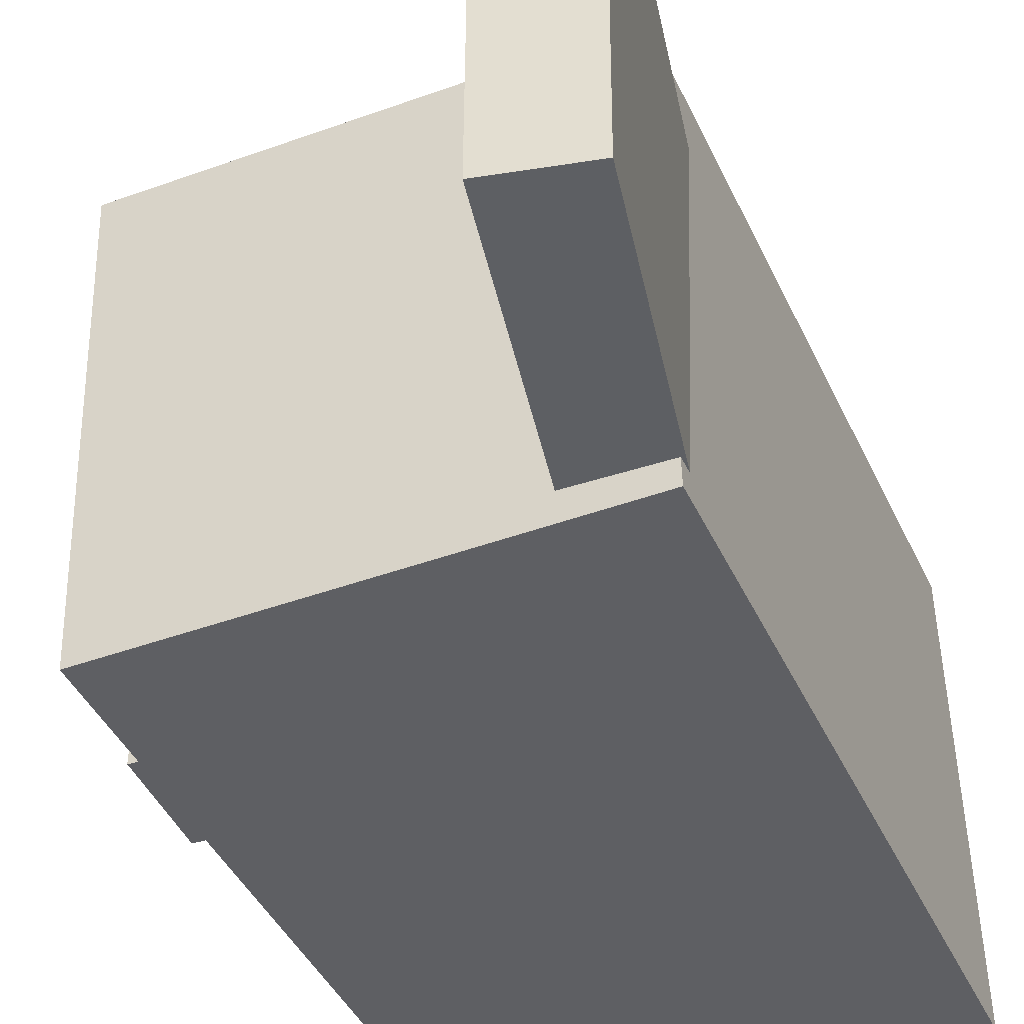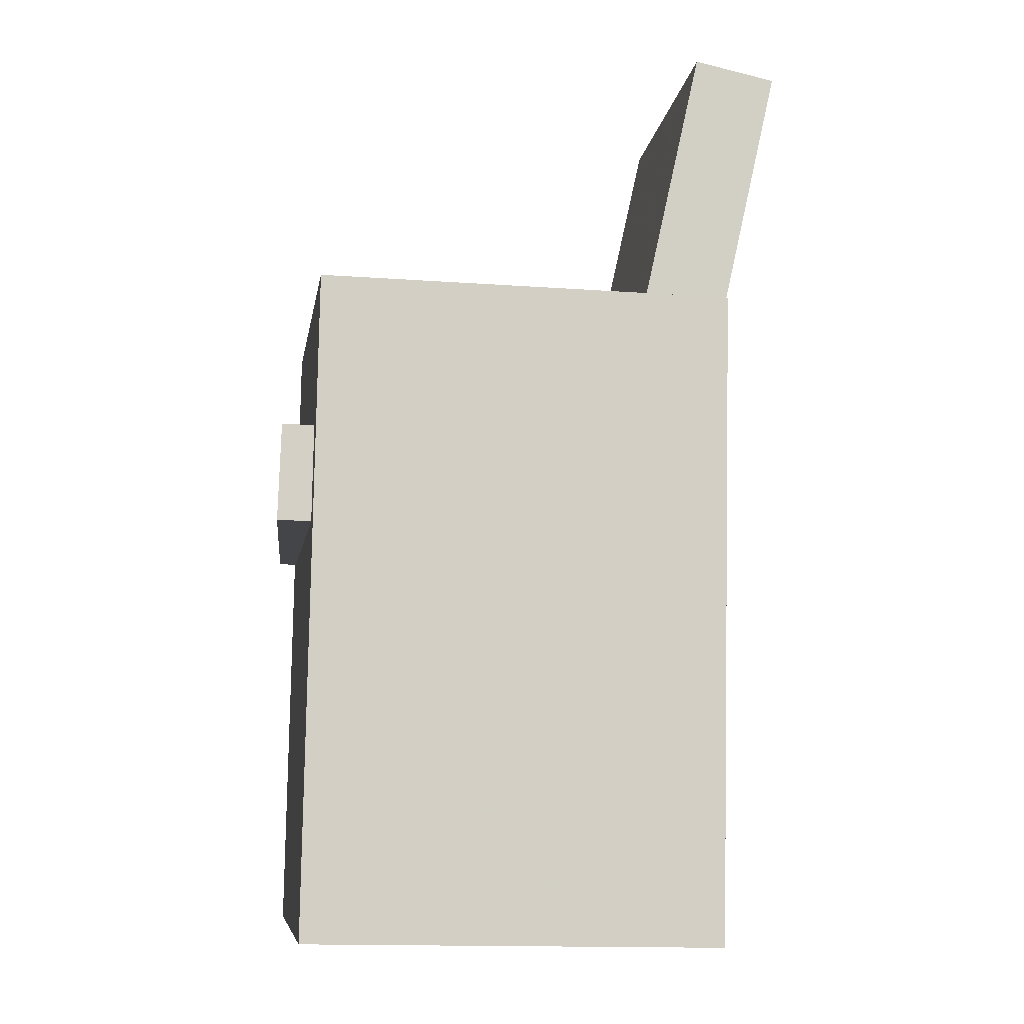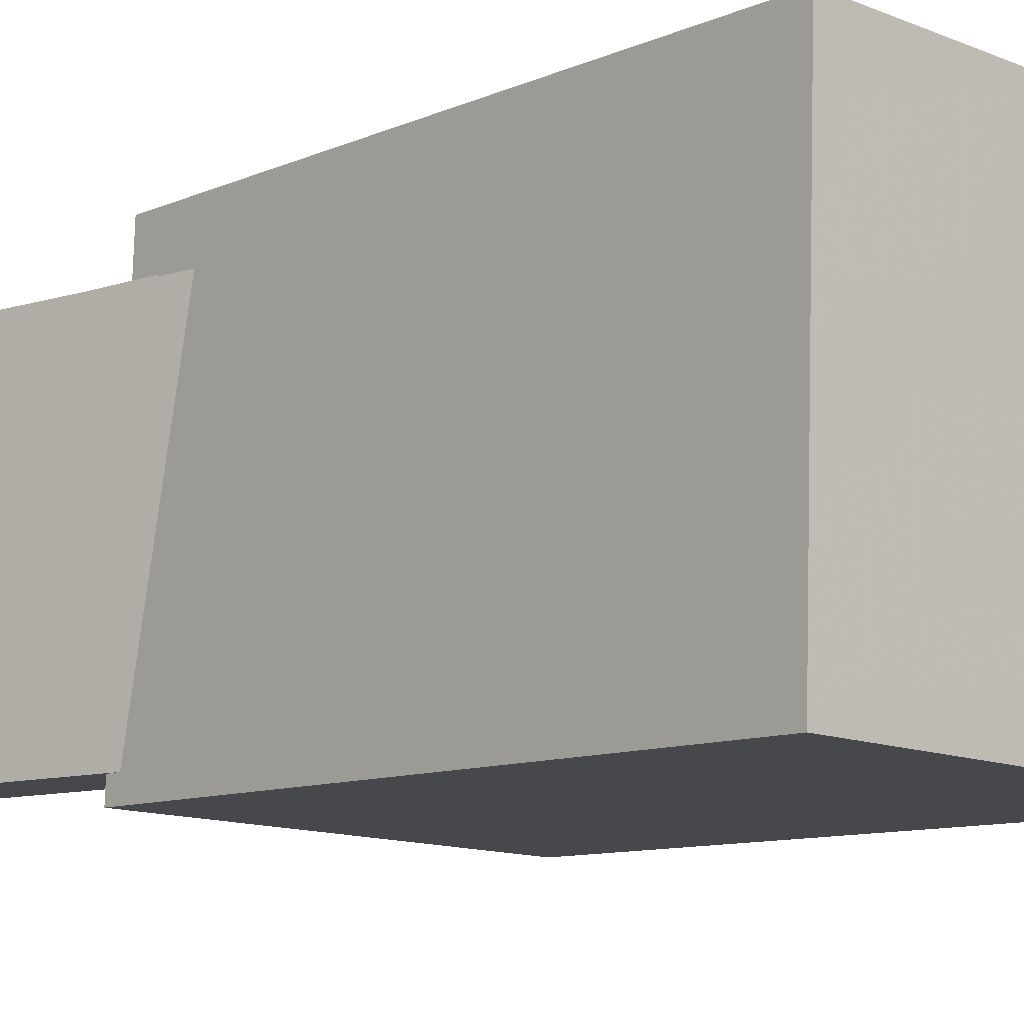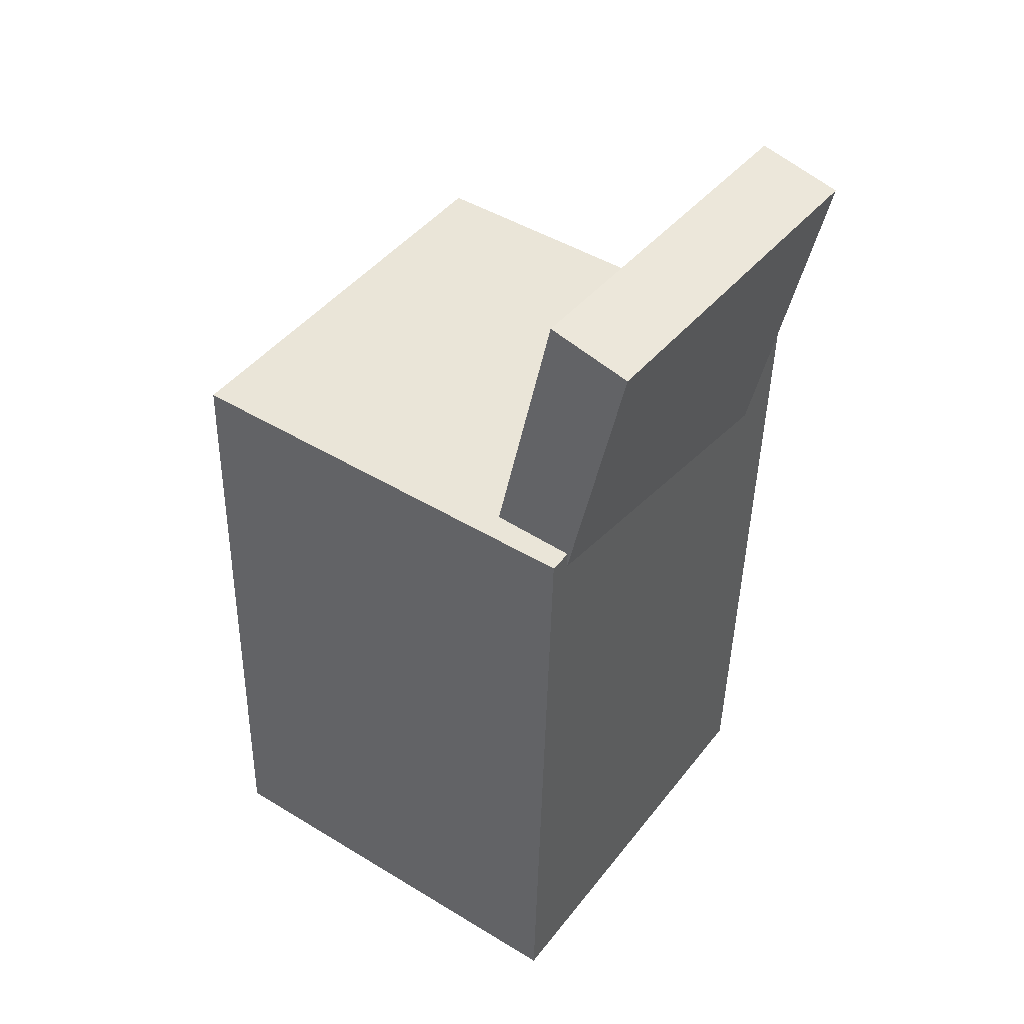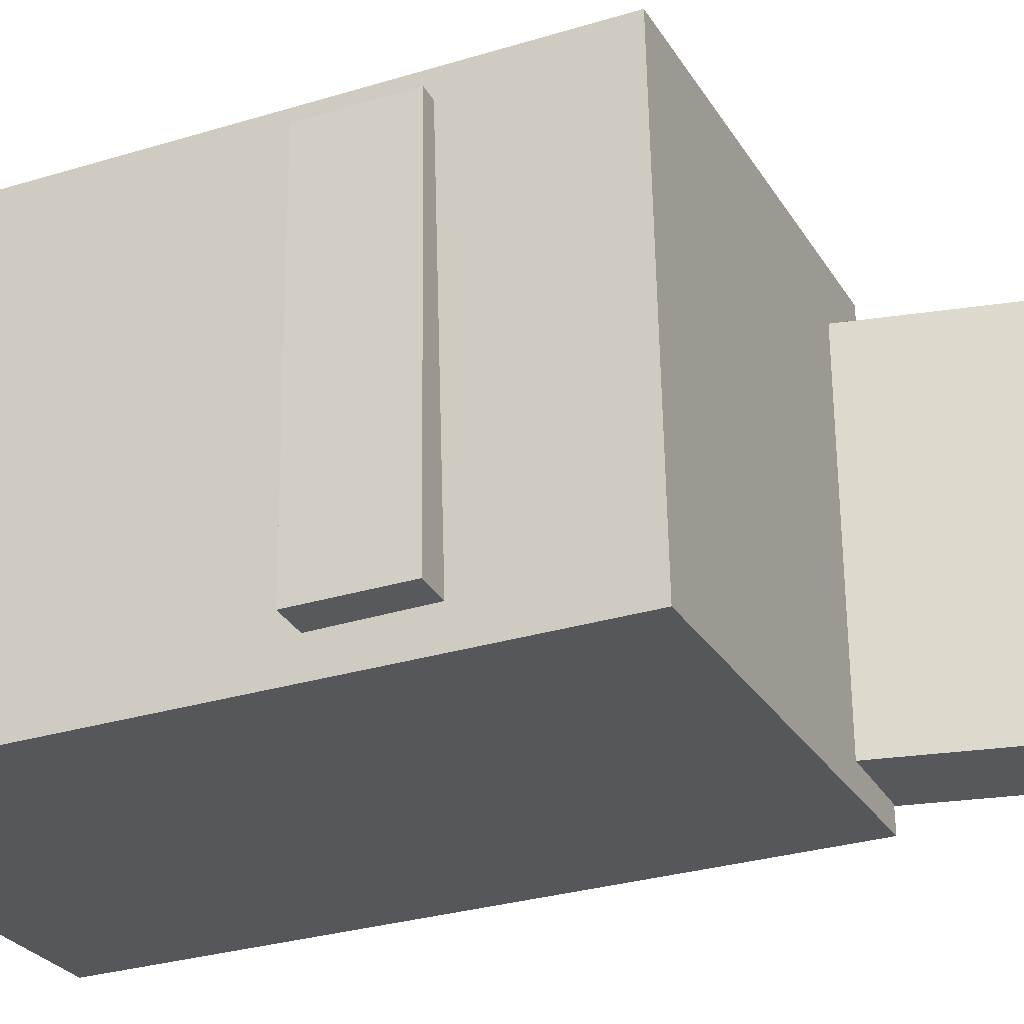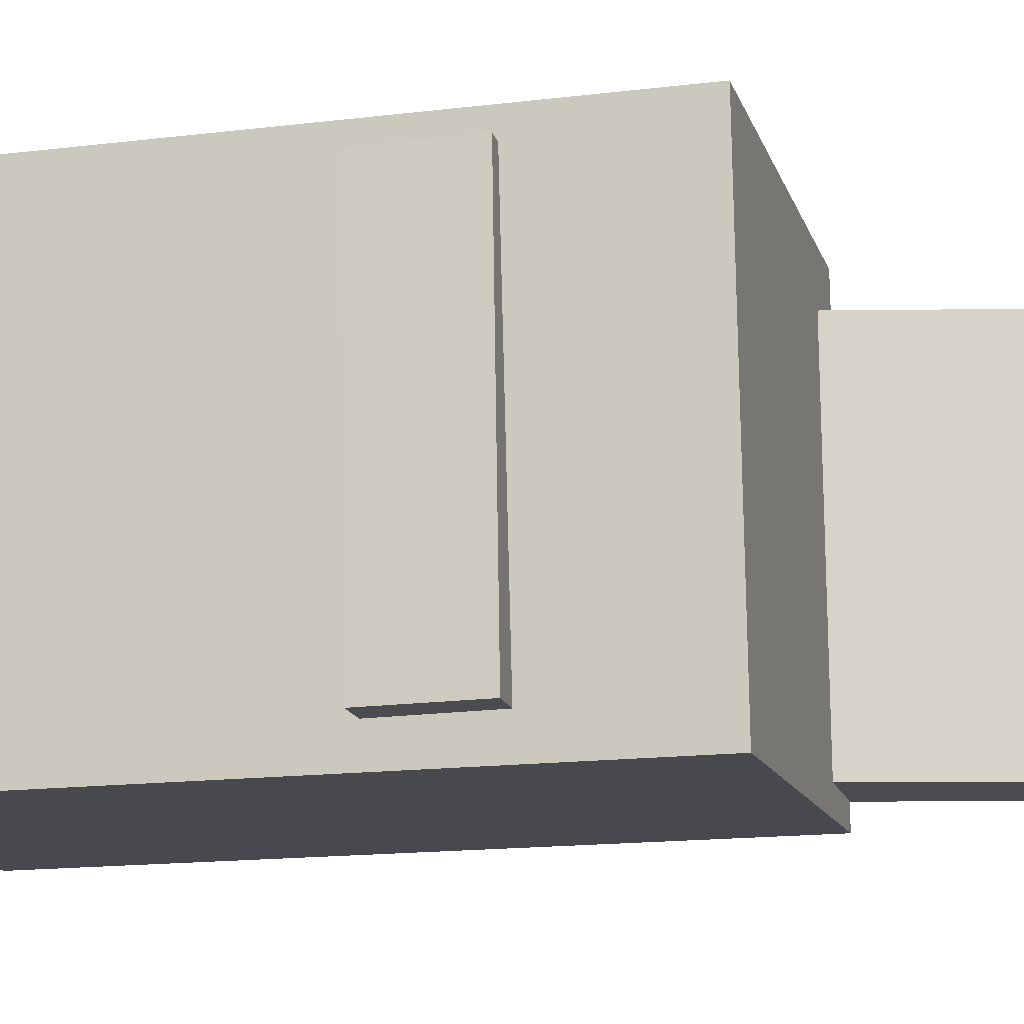
<metadata>
{"format":"obj","ext":"obj","renderer":"f3d","projection":"perspective","resolution":1024,"background":"white","views":[{"elev":-40.4,"azim":-156.0,"up":"+Z"},{"elev":-7.4,"azim":173.2,"up":"+Y"},{"elev":-10.7,"azim":-41.0,"up":"+Z"},{"elev":44.0,"azim":-143.5,"up":"+Y"},{"elev":-28.2,"azim":115.6,"up":"+Z"},{"elev":-14.3,"azim":105.3,"up":"+Z"}]}
</metadata>
<code>
v -0.2088 0.335 0.1285
v -0.1387 0.01934 0.1295
v -0.1484 0.3484 0.1288
v -0.07835 0.03274 0.1299
v -0.2071 0.3345 -0.1308
v -0.137 0.01885 -0.1297
v -0.1468 0.3479 -0.1304
v -0.07671 0.03224 -0.1294
f 1.0 7.0 5.0
f 1.0 3.0 7.0
f 1.0 4.0 3.0
f 1.0 2.0 4.0
f 3.0 8.0 7.0
f 3.0 4.0 8.0
f 5.0 7.0 8.0
f 5.0 8.0 6.0
f 1.0 5.0 6.0
f 1.0 6.0 2.0
f 2.0 6.0 8.0
f 2.0 8.0 4.0
v -0.003353 -0.051 0.004651
v 0.04752 -0.04909 0.04433
v 0.03995 -0.05128 -0.05087
v 0.09083 -0.04937 -0.01119
v 0.002387 -0.3252 0.01048
v 0.05326 -0.3233 0.05016
v 0.04569 -0.3255 -0.04503
v 0.09657 -0.3236 -0.005356
f 9.0 15.0 13.0
f 9.0 11.0 15.0
f 9.0 12.0 11.0
f 9.0 10.0 12.0
f 11.0 16.0 15.0
f 11.0 12.0 16.0
f 13.0 15.0 16.0
f 13.0 16.0 14.0
f 9.0 13.0 14.0
f 9.0 14.0 10.0
f 10.0 14.0 16.0
f 10.0 16.0 12.0
v -0.0862 -0.05536 0.08871
v -0.09309 0.007367 0.0899
v -0.07646 -0.05042 -0.1155
v -0.08335 0.01231 -0.1143
v 0.1316 -0.03166 0.09968
v 0.1247 0.03107 0.1009
v 0.1413 -0.02671 -0.1045
v 0.1345 0.03602 -0.1033
f 17.0 23.0 21.0
f 17.0 19.0 23.0
f 17.0 20.0 19.0
f 17.0 18.0 20.0
f 19.0 24.0 23.0
f 19.0 20.0 24.0
f 21.0 23.0 24.0
f 21.0 24.0 22.0
f 17.0 21.0 22.0
f 17.0 22.0 18.0
f 18.0 22.0 24.0
f 18.0 24.0 20.0
v -0.1551 -0.3361 -0.1515
v -0.165 0.1539 -0.1477
v 0.1568 -0.3297 -0.1607
v 0.1469 0.1603 -0.1568
v -0.1457 -0.3384 0.1662
v -0.1557 0.1516 0.1701
v 0.1662 -0.332 0.1571
v 0.1563 0.158 0.161
f 25.0 31.0 29.0
f 25.0 27.0 31.0
f 25.0 28.0 27.0
f 25.0 26.0 28.0
f 27.0 32.0 31.0
f 27.0 28.0 32.0
f 29.0 31.0 32.0
f 29.0 32.0 30.0
f 25.0 29.0 30.0
f 25.0 30.0 26.0
f 26.0 30.0 32.0
f 26.0 32.0 28.0
v -0.1414 0.05824 0.1336
v -0.09425 0.06832 0.134
v -0.1934 0.3015 0.1294
v -0.1462 0.3116 0.1297
v -0.1392 0.05483 -0.08905
v -0.09203 0.0649 -0.08873
v -0.1911 0.2981 -0.0933
v -0.144 0.3082 -0.09298
f 33.0 39.0 37.0
f 33.0 35.0 39.0
f 33.0 36.0 35.0
f 33.0 34.0 36.0
f 35.0 40.0 39.0
f 35.0 36.0 40.0
f 37.0 39.0 40.0
f 37.0 40.0 38.0
f 33.0 37.0 38.0
f 33.0 38.0 34.0
f 34.0 38.0 40.0
f 34.0 40.0 36.0
v 0.1767 -0.02149 -0.1328
v 0.1731 -0.02675 0.1397
v -0.1052 -0.03171 -0.1367
v -0.1088 -0.03697 0.1358
v 0.174 0.05148 -0.1314
v 0.1704 0.04621 0.1411
v -0.1078 0.04126 -0.1353
v -0.1114 0.036 0.1372
f 41.0 47.0 45.0
f 41.0 43.0 47.0
f 41.0 44.0 43.0
f 41.0 42.0 44.0
f 43.0 48.0 47.0
f 43.0 44.0 48.0
f 45.0 47.0 48.0
f 45.0 48.0 46.0
f 41.0 45.0 46.0
f 41.0 46.0 42.0
f 42.0 46.0 48.0
f 42.0 48.0 44.0

</code>
